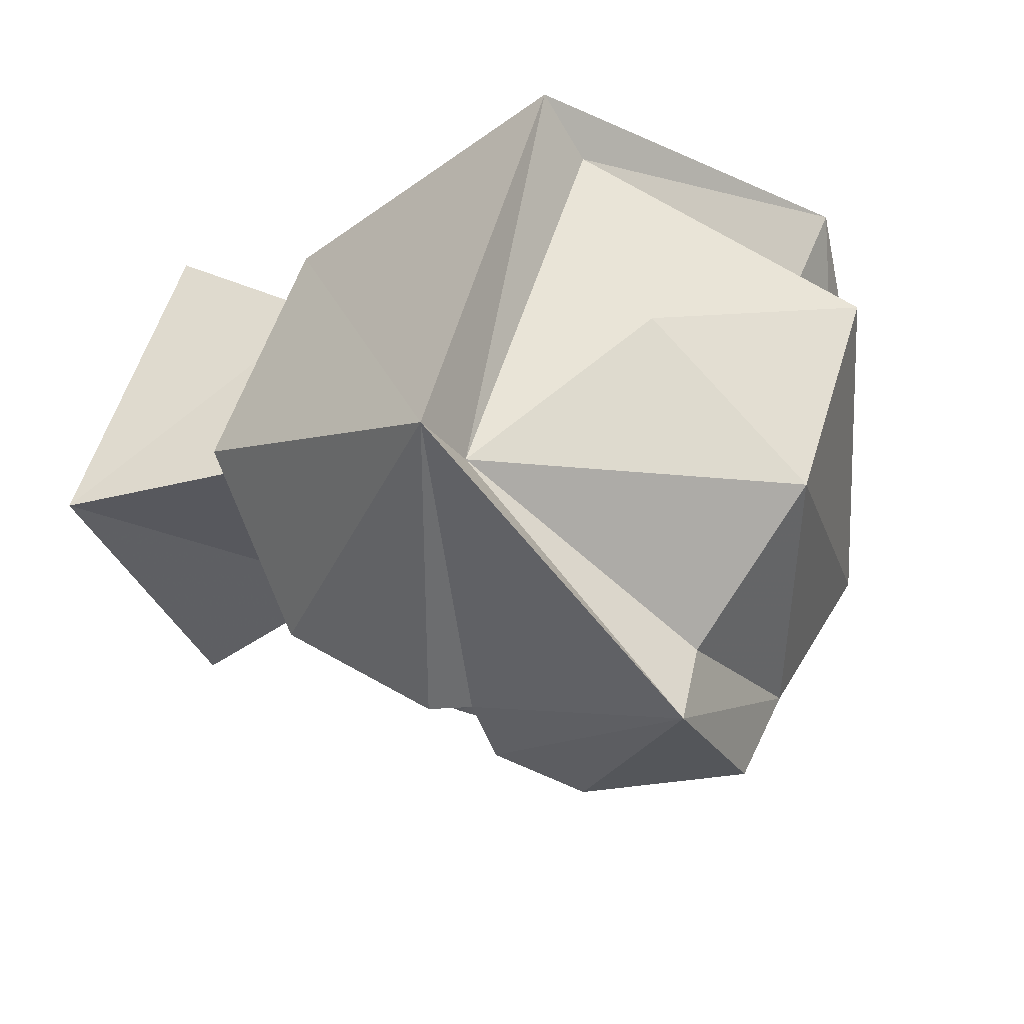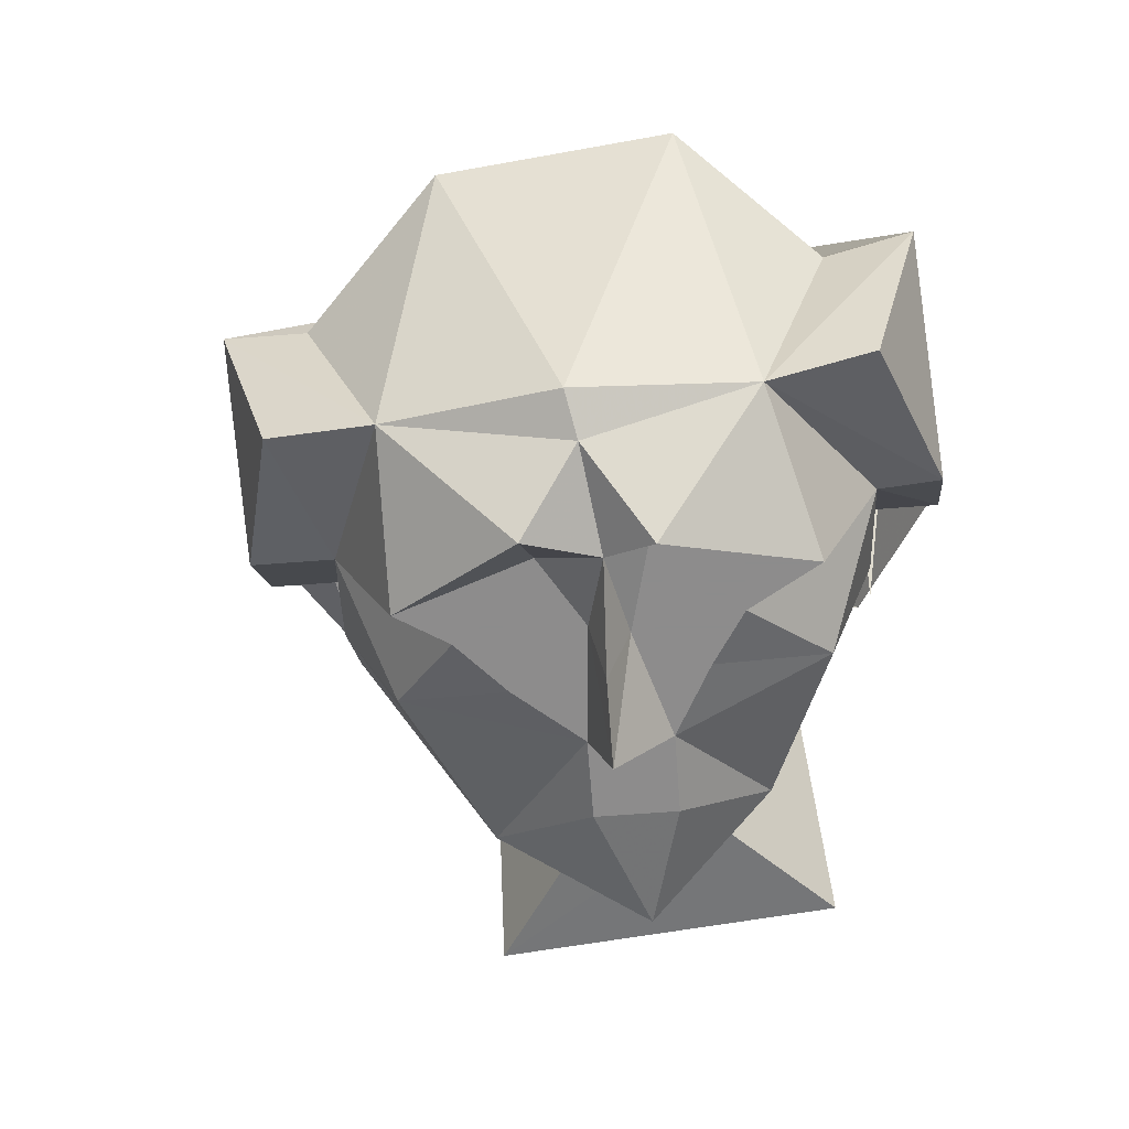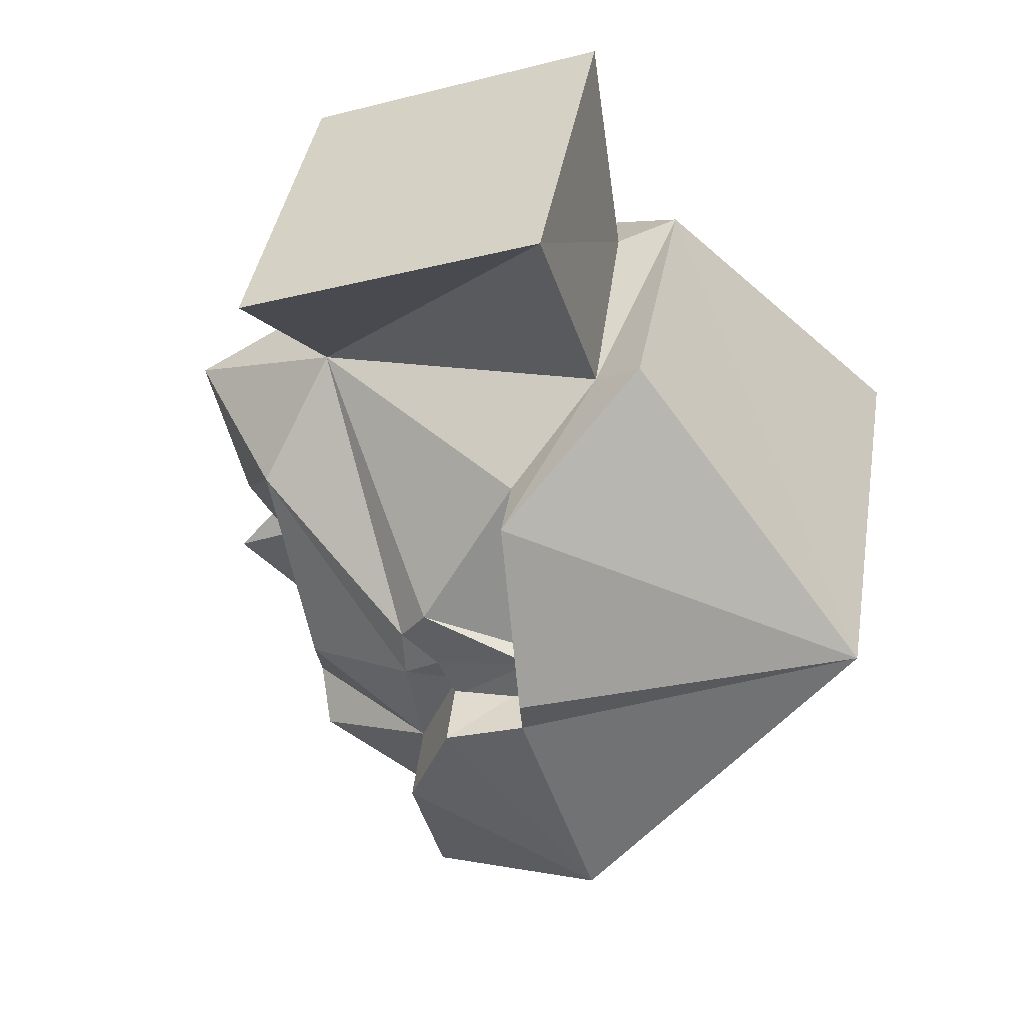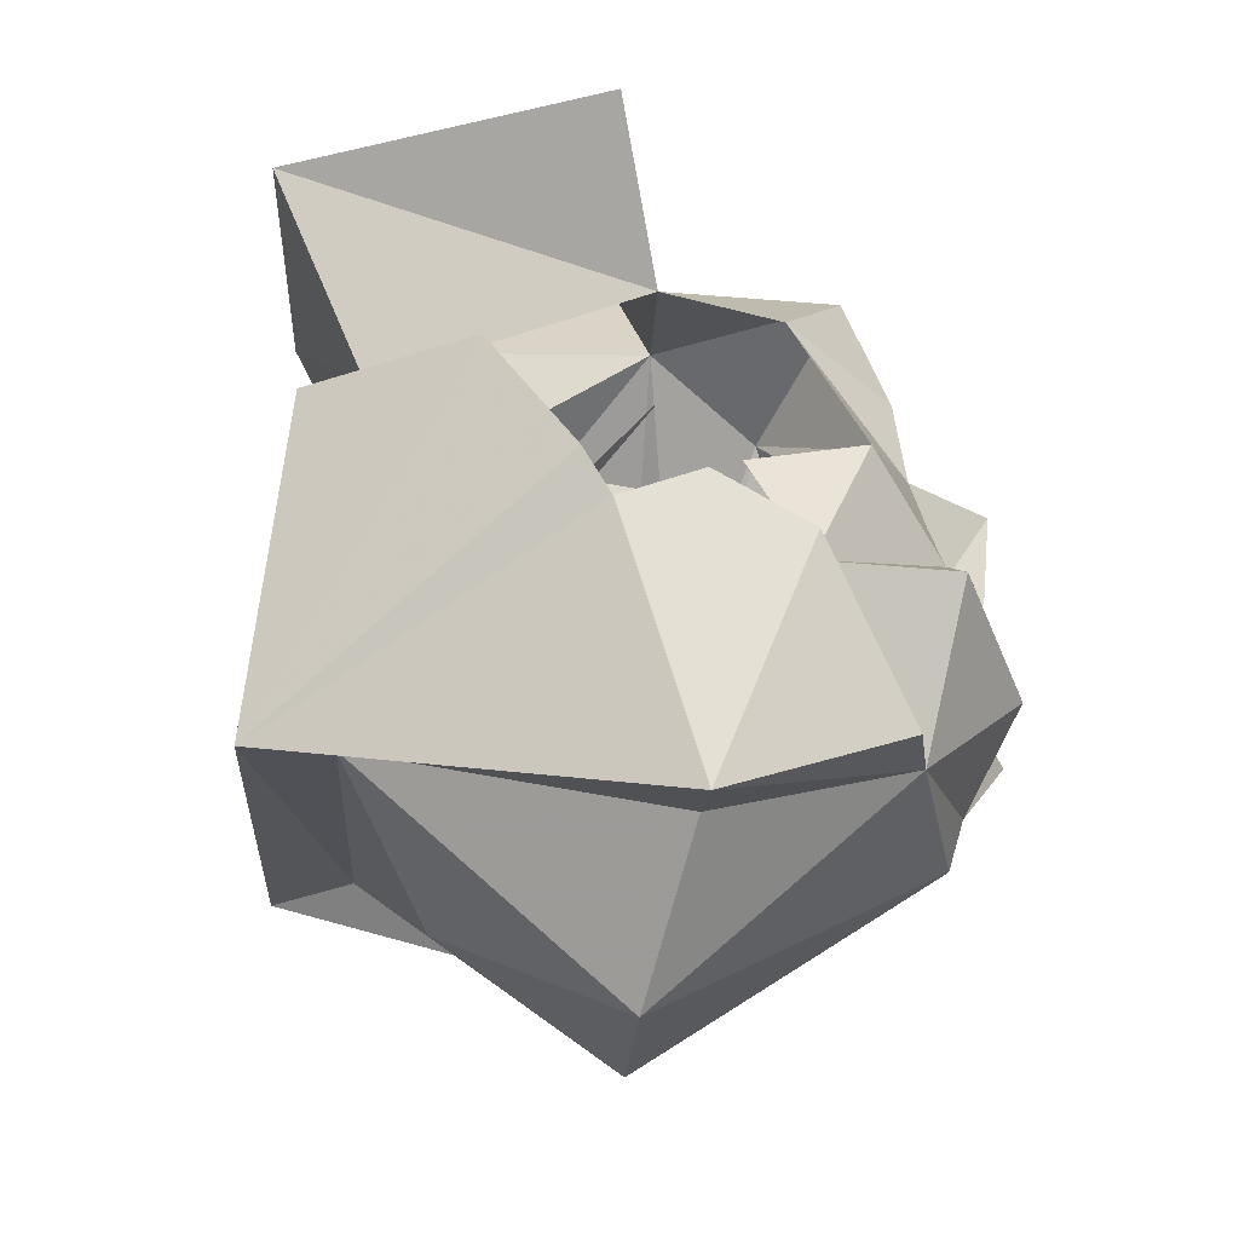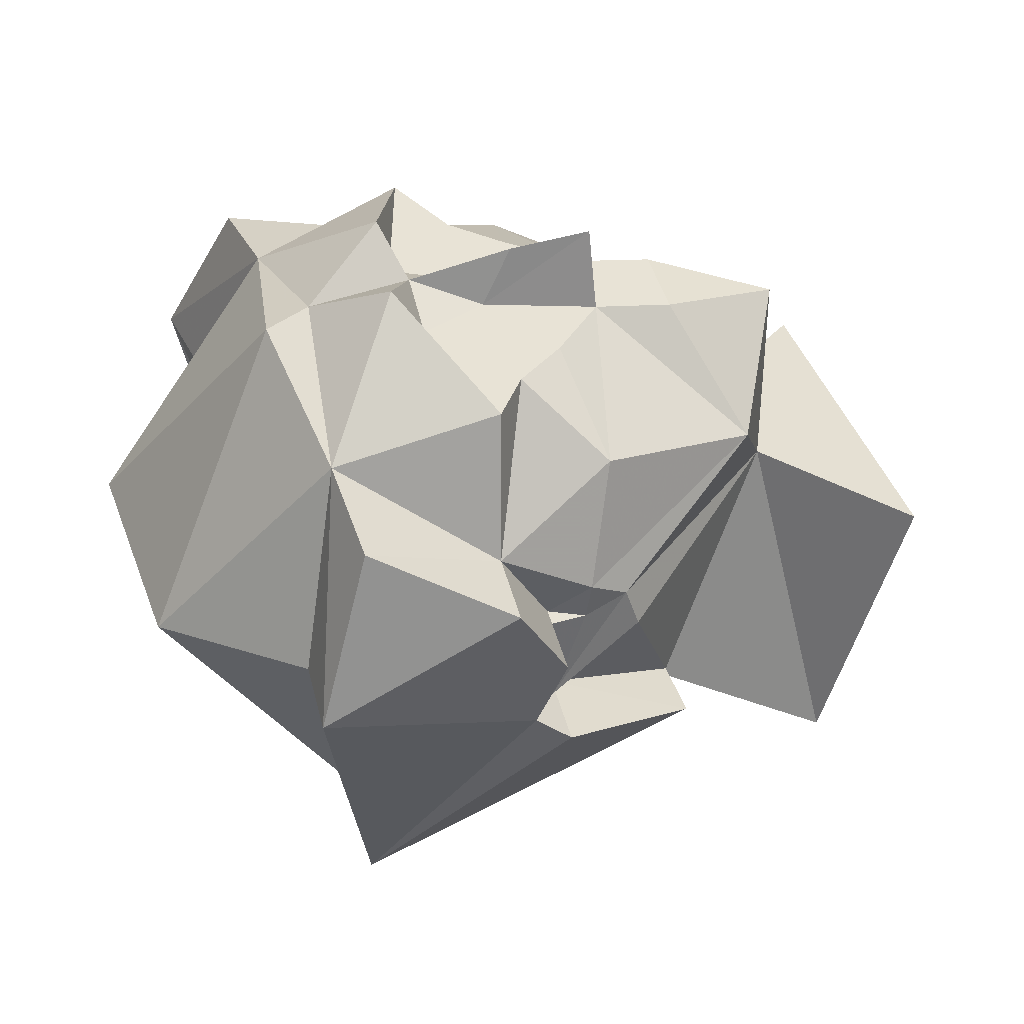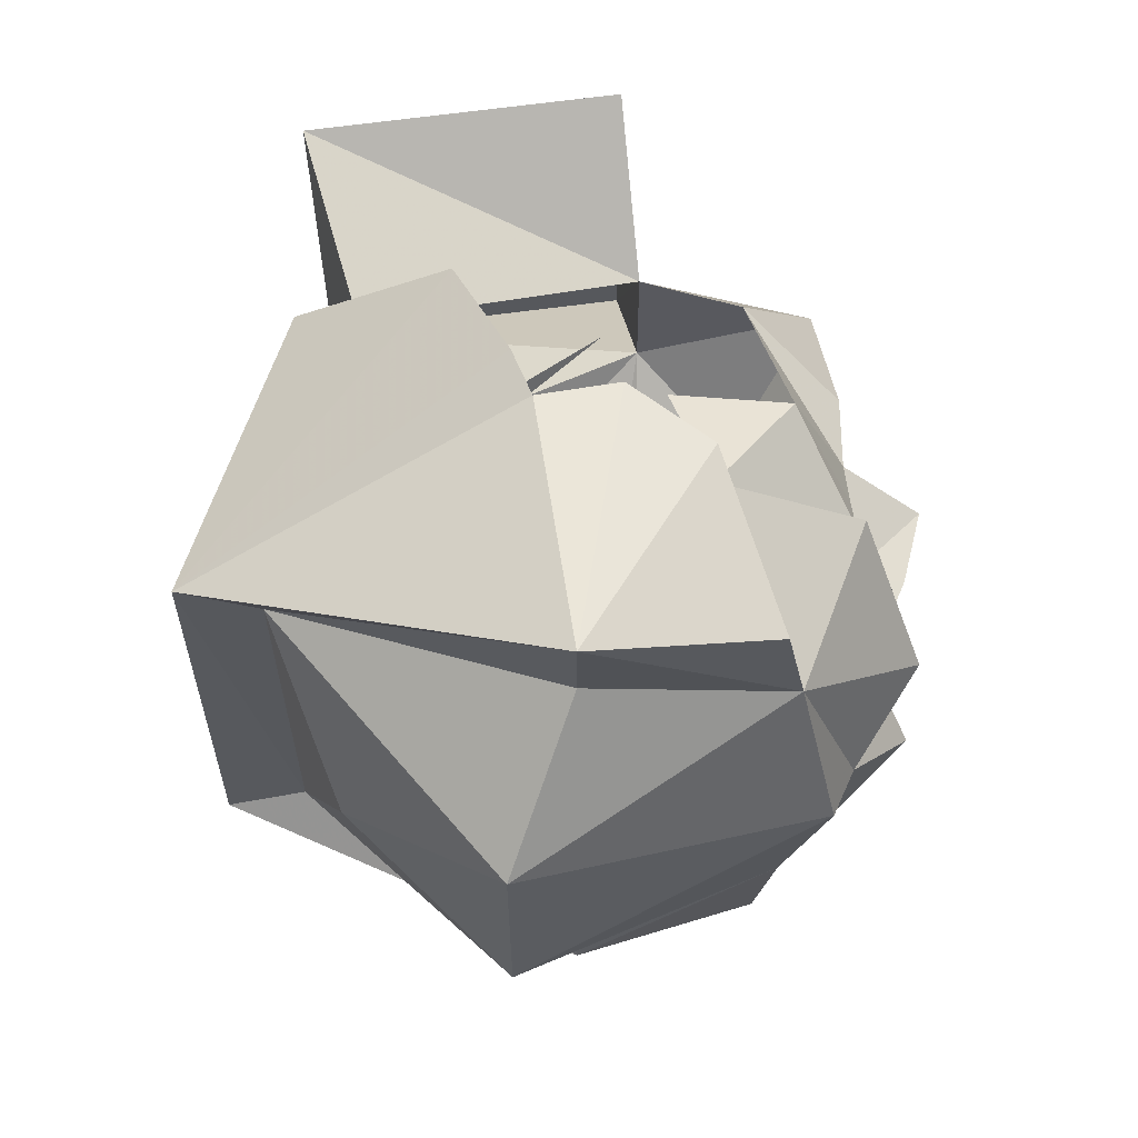
<metadata>
{"format":"obj","ext":"obj","renderer":"f3d","projection":"perspective","resolution":1024,"background":"white","views":[{"elev":-44.3,"azim":31.0,"up":"+Y"},{"elev":-64.3,"azim":80.4,"up":"+Z"},{"elev":-32.1,"azim":-59.7,"up":"+Y"},{"elev":49.2,"azim":81.6,"up":"+Y"},{"elev":-49.2,"azim":171.7,"up":"+Y"},{"elev":41.3,"azim":90.5,"up":"+Y"}]}
</metadata>
<code>
v 0.1328 -0.07031 0.1094
v 0.07812 -0.2344 0.1094
v 0.07812 -0.2266 0.07812
v 0.1328 -0.07812 0.07812
v 0.1953 -0.03906 -0.03125
v 0.1016 -0.007812 -0.01562
v 0.08594 0 -0.007812
v 0.01562 -0.01562 0.01562
v -0.007812 -0.05469 0.07812
v -0.04688 -0.1562 0.07812
v -0.04688 -0.2109 0.01562
v 0.007812 -0.2578 -0.007812
v 0.02344 -0.2578 -0.01562
v 0.1094 -0.2891 -0.03125
v 0.1172 -0.2578 -0.03125
v 0.1797 -0.2188 -0.007812
v 0.1484 -0.1641 0.05469
v 0.2109 -0.1328 -0.007812
v 0.1797 -0.07031 -0.03125
v 0.1562 -0.09375 -0.1094
v 0.1719 -0.05469 -0.1016
v 0.1172 -0.01562 -0.07812
v 0.09375 -0.007812 -0.04688
v -0.03906 -0.1484 0.05469
v -0.01562 -0.0625 0.05469
v -0.125 -0.1484 0.07812
v -0.07031 -0.1172 -0.05469
v -0.03906 -0.1875 0.01562
v 0.1094 -0.03906 -0.07812
v 0.08594 -0.03906 -0.04688
v 0.1016 -0.0625 -0.1328
v 0.07812 -0.08594 -0.1328
v 0.05469 -0.04688 -0.1094
v 0.07031 -0.03125 -0.0625
v 0.01562 -0.2266 -0.007812
v 0.03125 -0.2344 -0.01562
v 0.01562 -0.2578 -0.04688
v 0.03906 -0.2656 -0.07812
v 0.1016 -0.2656 -0.1016
v 0.1172 -0.2266 -0.1094
v 0.1484 -0.1641 -0.125
v 0.02344 -0.2266 -0.04688
v 0.04688 -0.2344 -0.07812
v 0.05469 -0.2109 -0.1328
v 0.1016 -0.1719 -0.1562
v 0.1328 -0.1562 -0.1328
v 0.0625 -0.09375 -0.1328
v 0.0625 -0.125 -0.1328
v 0.05469 -0.09375 -0.1328
v 0.02344 -0.1016 -0.1328
v -0.01562 -0.05469 -0.09375
v -0.007812 -0.09375 -0.1328
v -0.0625 -0.09375 -0.125
v -0.05469 -0.07031 -0.05469
v -0.1406 -0.1406 -0.04688
v -0.09375 -0.007812 -0.04688
v -0.07812 -0.01562 0.07812
v 0.08594 -0.1172 -0.1328
v 0.1016 -0.125 -0.1328
v 0.09375 -0.1406 -0.1406
v 0.05469 -0.1328 -0.1562
v 0.02344 -0.125 -0.1641
v 0.0625 -0.1406 -0.1328
v 0.04688 -0.1875 -0.1328
v 0.03906 -0.1719 -0.1328
v 0.03125 -0.1641 -0.1328
v 0.01562 -0.1328 -0.1328
v 0.08594 -0.1641 -0.1328
v 0.07031 -0.1641 -0.1328
v 0.007812 -0.2031 -0.1094
v 0.1094 -0.125 -0.1562
v 0.007812 -0.2266 -0.0625
v 0.007812 -0.2266 -0.04688
v -0.007812 -0.2188 -0.05469
v -0.05469 -0.1562 -0.09375
v 0.02344 -0.2344 -0.04688
v 0.01562 -0.2344 -0.007812
v -0.01562 -0.2188 -0.03906
v -0.01562 -0.125 -0.1328
v 0.03125 -0.2422 -0.01562
v 0.08594 -0.03125 -0.04688
v 0.07812 -0.02344 -0.007812
v 0.09375 -0.03125 -0.01562
v 0.07812 -0.03125 -0.007812
v 0.09375 -0.03906 -0.01562
v 0.04688 -0.02344 -0.03906
v 0.07031 -0.03125 -0.04688
f 1 2 3
f 1 3 4
f 1 4 5
f 1 5 6
f 1 6 7
f 1 7 8
f 1 8 9
f 1 9 2
f 2 9 10
f 2 10 11
f 2 11 12
f 2 12 13
f 2 13 14
f 2 14 3
f 3 14 15
f 4 19 5
f 5 19 20
f 5 20 21
f 5 21 22
f 5 22 23
f 5 23 6
f 24 10 9
f 24 9 25
f 24 28 11
f 24 11 10
f 8 25 9
f 29 30 23
f 29 23 22
f 29 22 20
f 20 22 21
f 11 28 35
f 11 35 12
f 12 35 13
f 13 35 36
f 13 36 37
f 13 37 14
f 14 37 38
f 14 38 39
f 14 39 40
f 14 40 15
f 37 36 42
f 37 42 38
f 38 42 43
f 38 43 39
f 39 43 40
f 47 32 48
f 51 52 53
f 51 53 54
f 54 53 27
f 32 58 48
f 63 64 65
f 63 69 64
f 71 60 59
f 71 59 31
f 60 45 68
f 68 45 44
f 74 78 27
f 74 27 75
f 75 27 53
f 75 53 79
f 53 52 79
f 3 15 16
f 3 16 17
f 3 17 4
f 4 17 18
f 4 18 19
f 24 25 26
f 24 26 27
f 29 20 31
f 29 31 32
f 29 32 33
f 29 33 34
f 15 40 16
f 40 43 44
f 40 44 45
f 40 45 46
f 18 20 19
f 32 49 33
f 33 49 50
f 33 50 51
f 54 56 57
f 54 57 25
f 25 57 26
f 26 57 55
f 26 55 27
f 48 50 49
f 63 66 67
f 64 44 43
f 64 43 70
f 64 70 66
f 71 31 20
f 71 20 46
f 72 73 74
f 72 74 75
f 72 75 70
f 72 70 43
f 72 43 42
f 72 42 73
f 73 42 76
f 73 76 77
f 73 77 74
f 74 77 78
f 75 67 70
f 70 67 66
f 35 78 77
f 35 77 80
f 35 80 36
f 36 80 76
f 36 76 42
f 81 82 83
f 83 82 84
f 83 84 85
f 86 84 82
f 87 81 30
f 30 81 85
f 80 77 76
f 57 56 55
f 24 27 28
f 47 48 49
f 47 49 32
f 51 50 52
f 54 27 55
f 54 55 56
f 48 58 59
f 48 59 60
f 63 65 66
f 63 60 68
f 63 68 69
f 64 69 68
f 64 68 44
f 64 66 65
f 71 46 60
f 31 59 32
f 32 59 58
f 46 45 60
f 75 79 67
f 35 28 78
f 78 28 27
f 79 52 50
f 79 50 67
f 16 40 41
f 16 41 18
f 16 18 17
f 40 46 41
f 41 46 20
f 41 20 18
f 48 60 61
f 48 61 62
f 48 62 50
f 63 67 62
f 63 62 61
f 63 61 60

</code>
